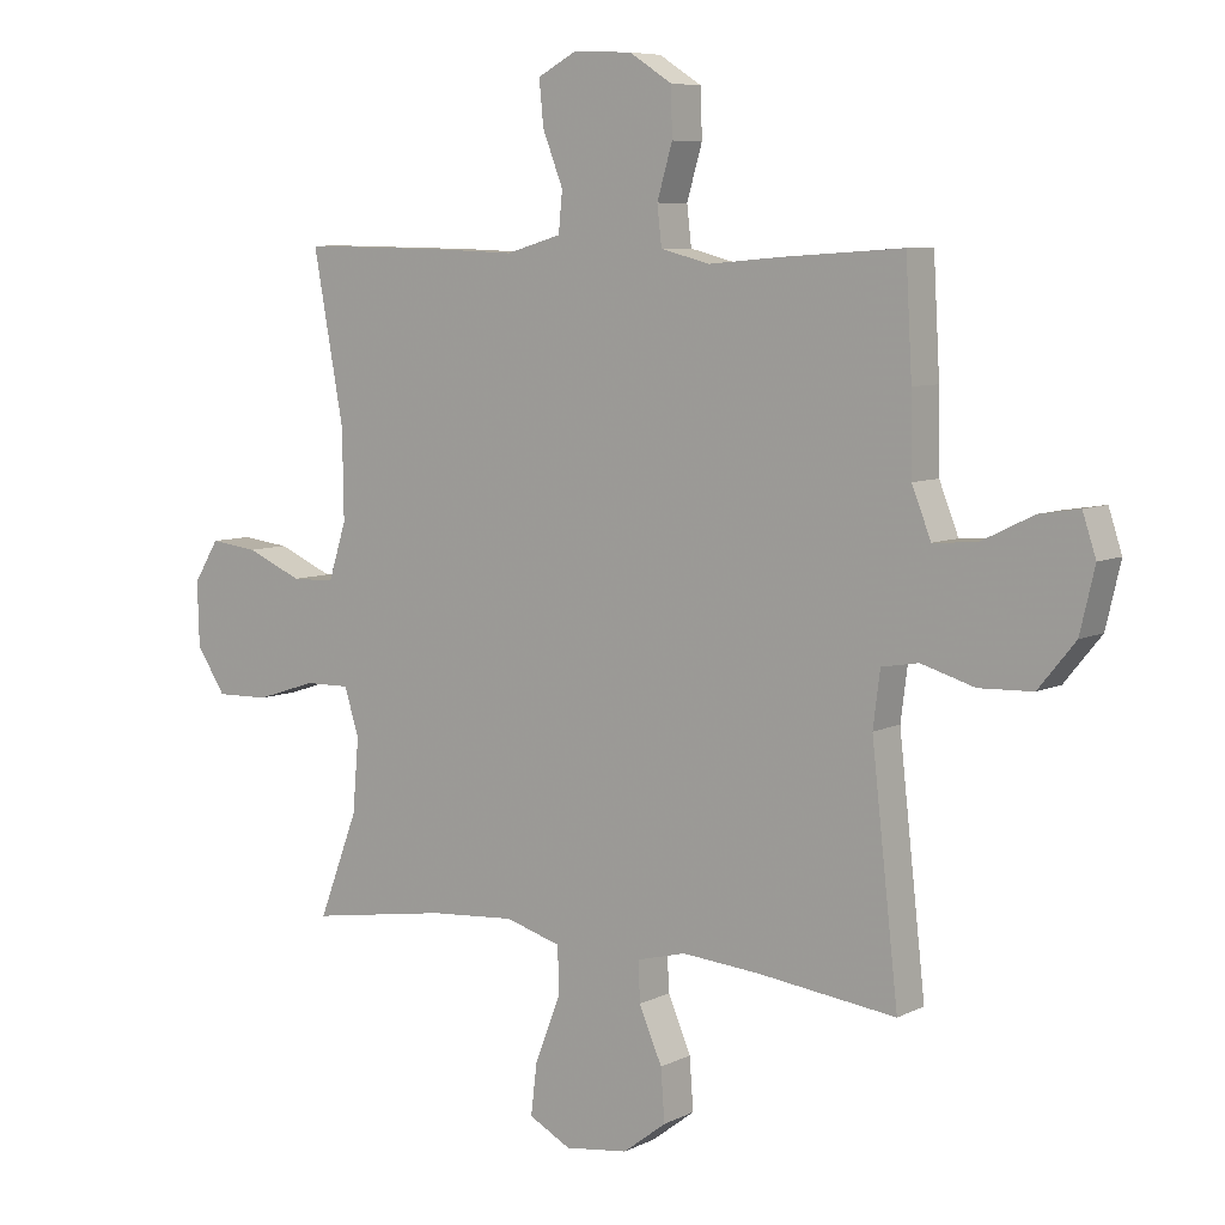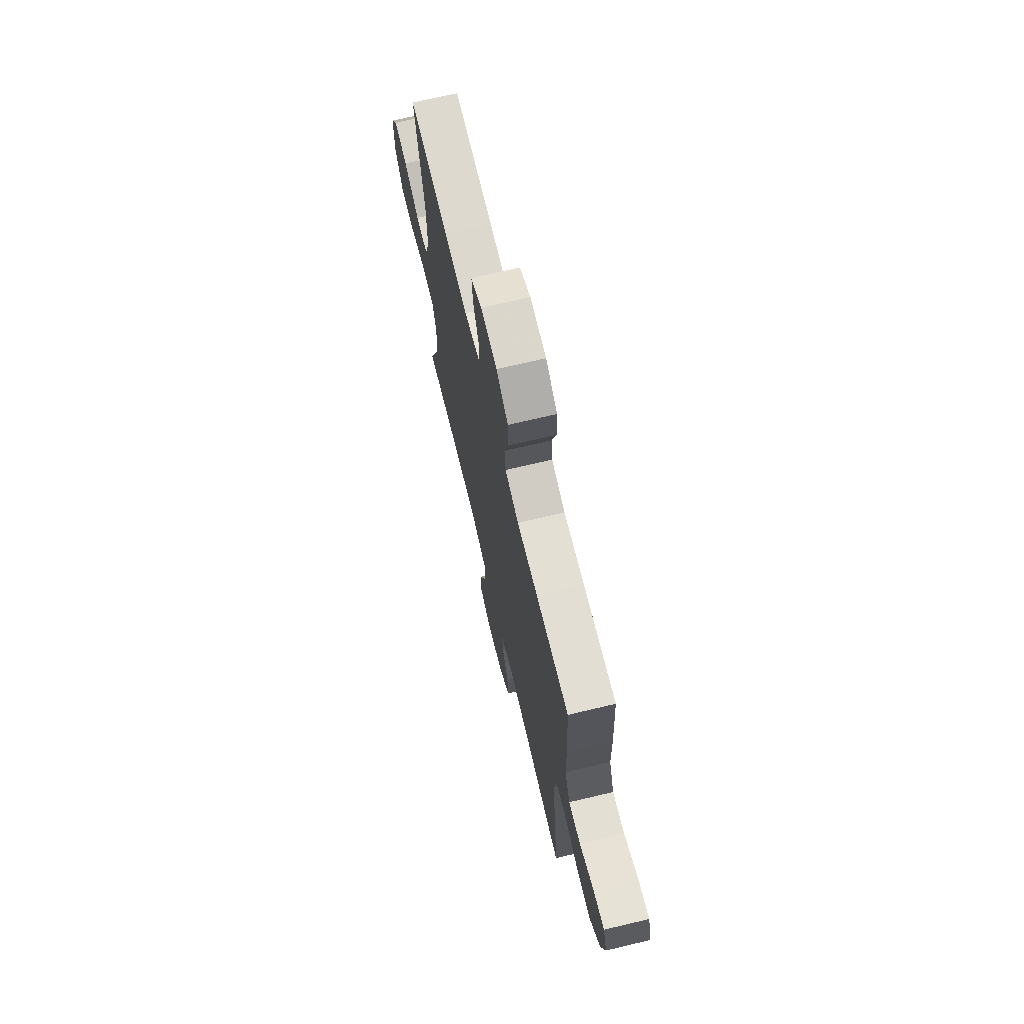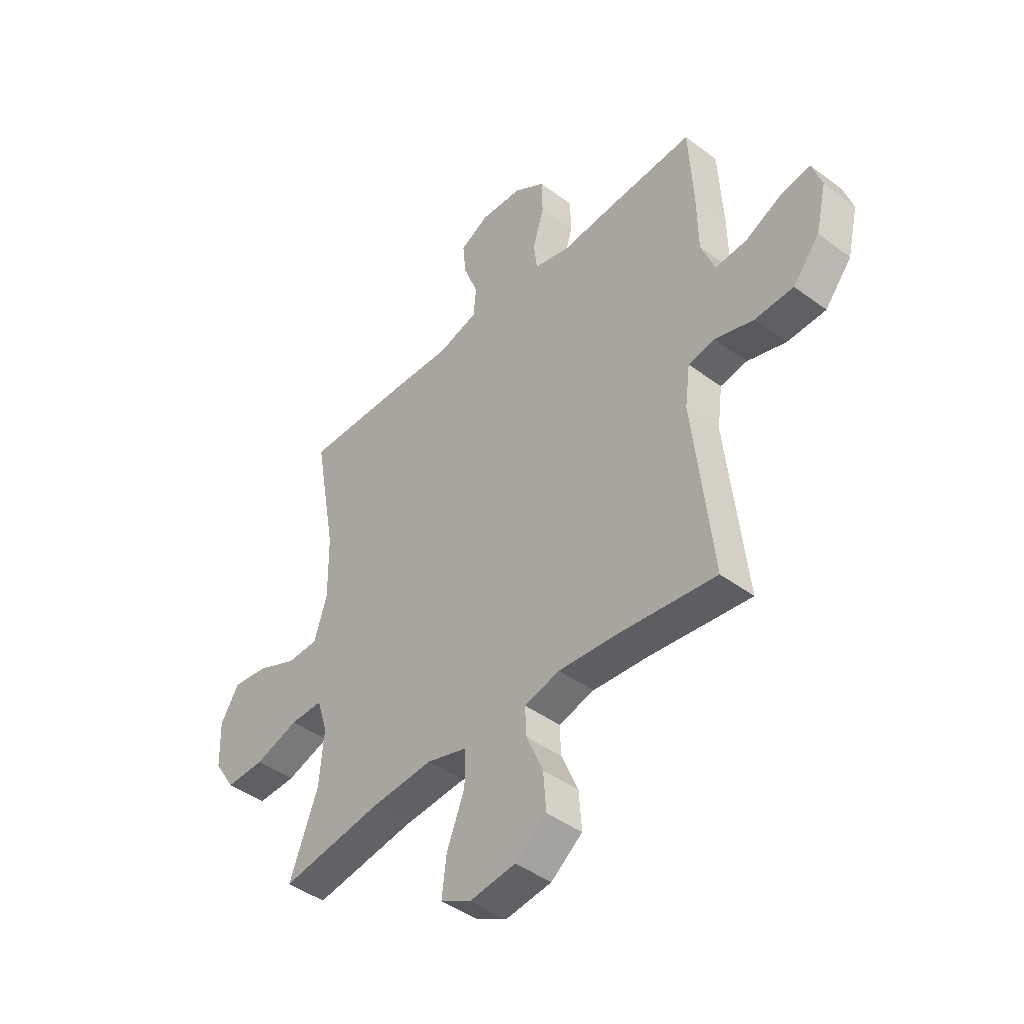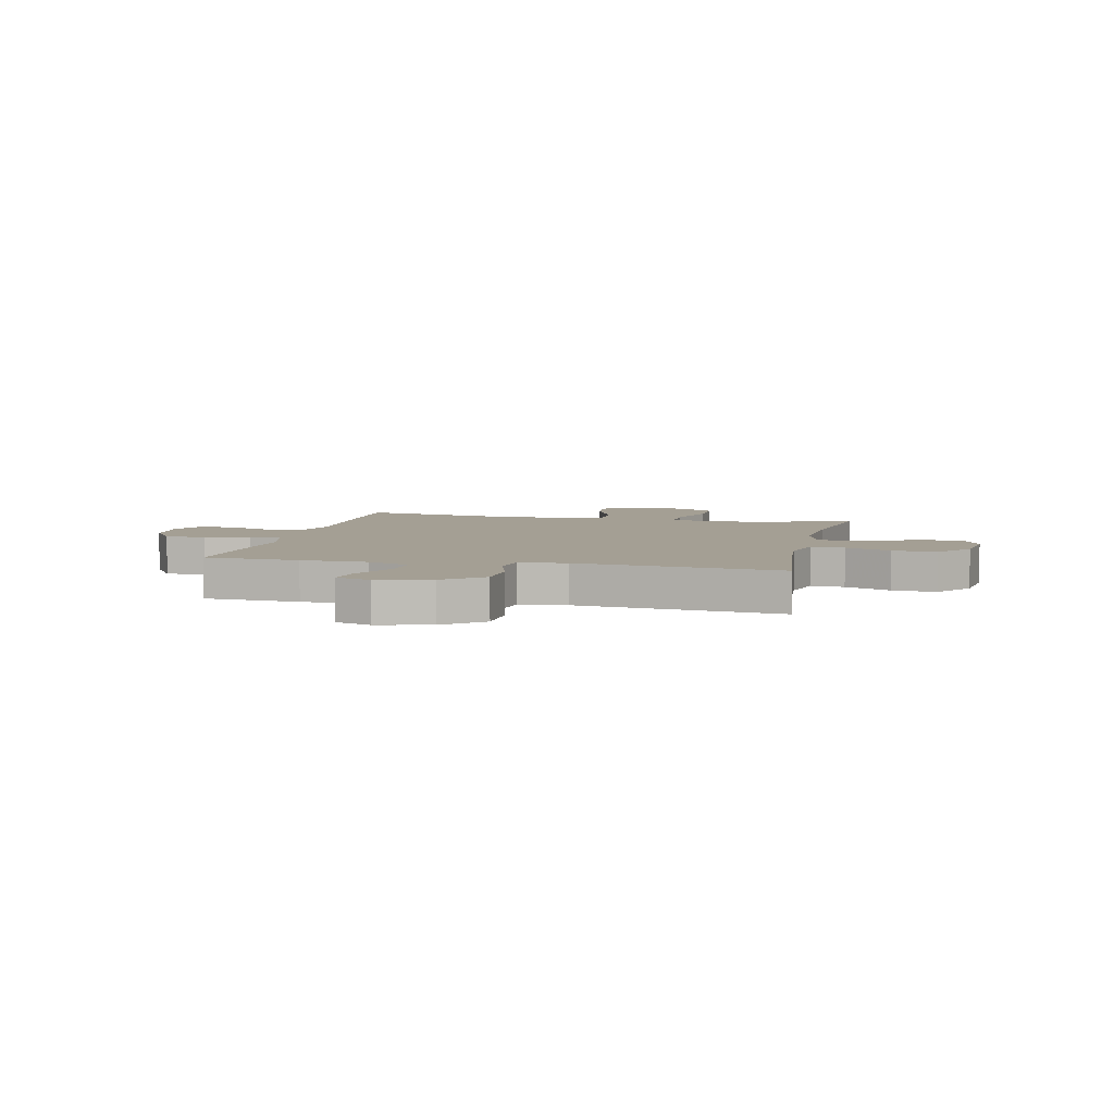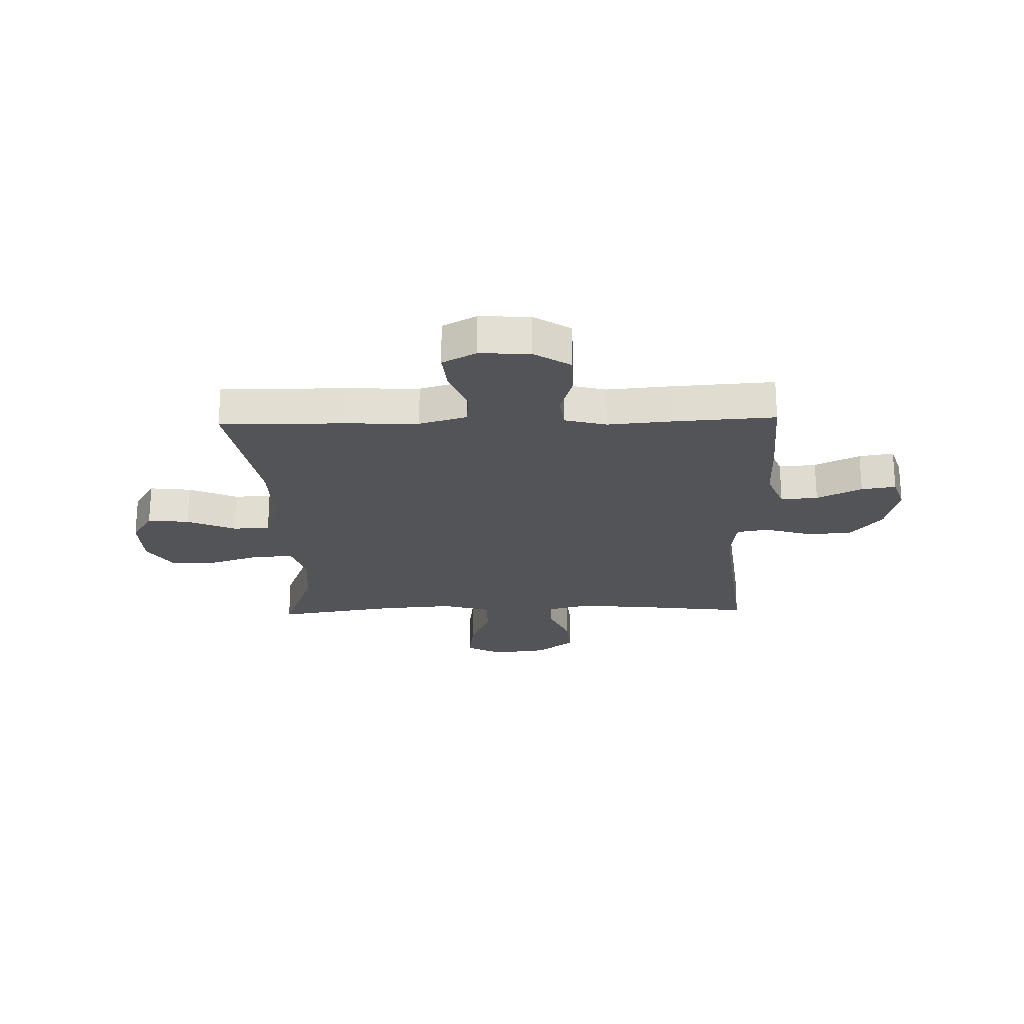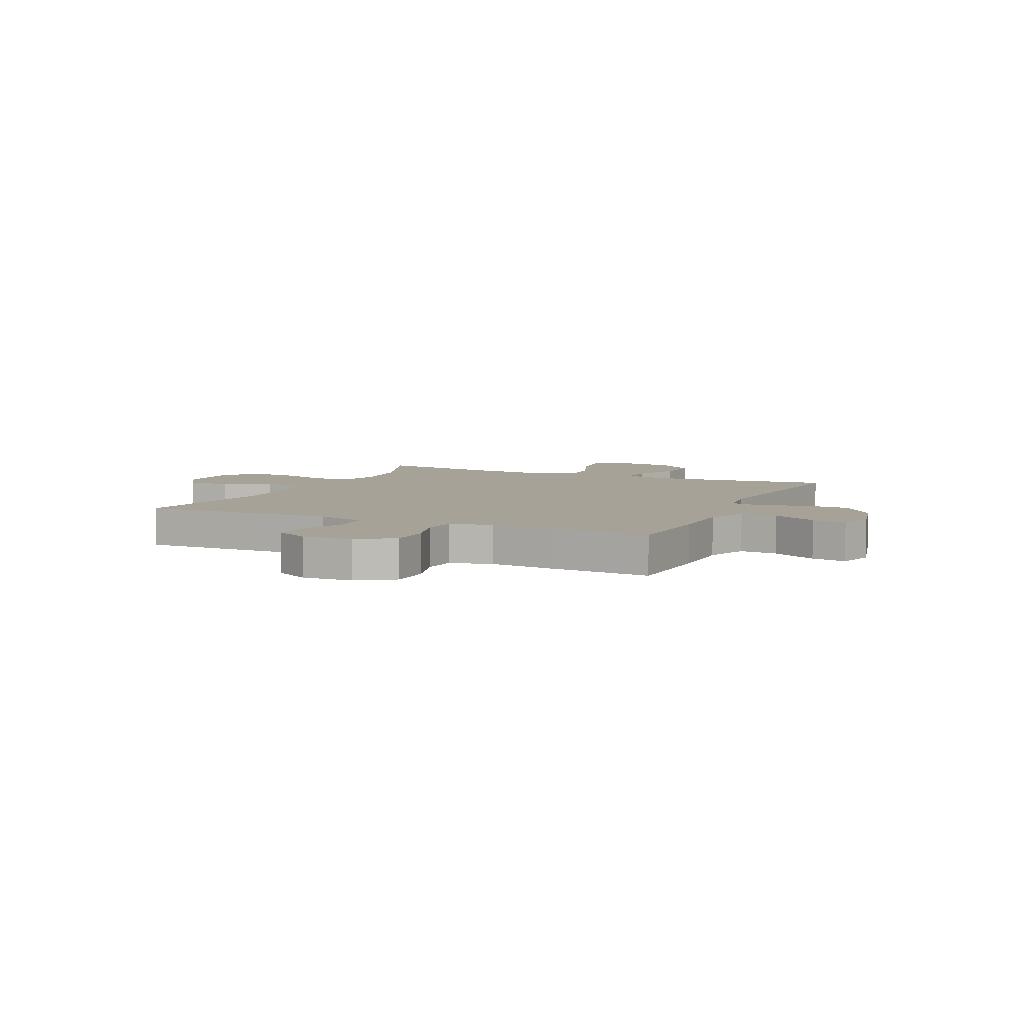
<metadata>
{"format":"obj","ext":"obj","renderer":"f3d","projection":"perspective","resolution":1024,"background":"white","views":[{"elev":7.2,"azim":36.2,"up":"+Z"},{"elev":70.6,"azim":76.6,"up":"+Z"},{"elev":-43.7,"azim":48.8,"up":"+Z"},{"elev":5.6,"azim":102.6,"up":"+Y"},{"elev":-22.8,"azim":1.6,"up":"+Y"},{"elev":6.4,"azim":24.6,"up":"+Y"}]}
</metadata>
<code>
v -0.5 0.07 -0.5
v -0.438 0.07 -0.337
v -0.428 0.07 -0.221
v -0.451 0.07 -0.147
v -0.522 0.07 -0.148
v -0.617 0.07 -0.179
v -0.701 0.07 -0.181
v -0.747 0.07 -0.111
v -0.75 0.07 -0.011
v -0.71 0.07 0.054
v -0.634 0.07 0.045
v -0.546 0.07 0.007
v -0.478 0.07 0.009
v -0.45 0.07 0.098
v -0.452 0.07 0.236
v -0.5 0.07 0.5
v -0.272 0.07 0.496
v -0.14 0.07 0.491
v -0.053 0.07 0.516
v -0.047 0.07 0.579
v -0.079 0.07 0.661
v -0.086 0.07 0.731
v -0.024 0.07 0.764
v 0.068 0.07 0.759
v 0.135 0.07 0.716
v 0.137 0.07 0.641
v 0.113 0.07 0.559
v 0.12 0.07 0.498
v 0.197 0.07 0.478
v 0.314 0.07 0.488
v 0.5 0.07 0.5
v 0.51 0.07 0.325
v 0.512 0.07 0.203
v 0.542 0.07 0.127
v 0.61 0.07 0.132
v 0.692 0.07 0.172
v 0.755 0.07 0.182
v 0.776 0.07 0.118
v 0.753 0.07 0.02
v 0.695 0.07 -0.051
v 0.611 0.07 -0.054
v 0.527 0.07 -0.029
v 0.469 0.07 -0.039
v 0.458 0.07 -0.125
v 0.5 0.07 -0.5
v 0.282 0.07 -0.473
v 0.16 0.07 -0.463
v 0.083 0.07 -0.483
v 0.086 0.07 -0.545
v 0.122 0.07 -0.629
v 0.128 0.07 -0.71
v 0.06 0.07 -0.762
v -0.04 0.07 -0.775
v -0.106 0.07 -0.74
v -0.096 0.07 -0.658
v -0.057 0.07 -0.558
v -0.057 0.07 -0.482
v -0.145 0.07 -0.456
v -0.281 0.07 -0.466
v -0.5 0 -0.5
v -0.438 0 -0.337
v -0.428 0 -0.221
v -0.451 0 -0.147
v -0.522 0 -0.148
v -0.617 0 -0.179
v -0.701 0 -0.181
v -0.747 0 -0.111
v -0.75 0 -0.011
v -0.71 0 0.054
v -0.634 0 0.045
v -0.546 0 0.007
v -0.478 0 0.009
v -0.45 0 0.098
v -0.452 0 0.236
v -0.5 0 0.5
v -0.272 0 0.496
v -0.14 0 0.491
v -0.053 0 0.516
v -0.047 0 0.579
v -0.079 0 0.661
v -0.086 0 0.731
v -0.024 0 0.764
v 0.068 0 0.759
v 0.135 0 0.716
v 0.137 0 0.641
v 0.113 0 0.559
v 0.12 0 0.498
v 0.197 0 0.478
v 0.314 0 0.488
v 0.5 0 0.5
v 0.51 0 0.325
v 0.512 0 0.203
v 0.542 0 0.127
v 0.61 0 0.132
v 0.692 0 0.172
v 0.755 0 0.182
v 0.776 0 0.118
v 0.753 0 0.02
v 0.695 0 -0.051
v 0.611 0 -0.054
v 0.527 0 -0.029
v 0.469 0 -0.039
v 0.458 0 -0.125
v 0.5 0 -0.5
v 0.282 0 -0.473
v 0.16 0 -0.463
v 0.083 0 -0.483
v 0.086 0 -0.545
v 0.122 0 -0.629
v 0.128 0 -0.71
v 0.06 0 -0.762
v -0.04 0 -0.775
v -0.106 0 -0.74
v -0.096 0 -0.658
v -0.057 0 -0.558
v -0.057 0 -0.482
v -0.145 0 -0.456
v -0.281 0 -0.466
f 54 55 56
f 53 54 56
f 52 53 56
f 51 52 56
f 50 51 56
f 49 50 56
f 48 49 56 57
f 47 48 57 58
f 44 45 46
f 43 44 46 47
f 40 41 42
f 39 40 42
f 38 39 42
f 37 38 42
f 36 37 42
f 35 36 42
f 34 35 42 43
f 43 47 58
f 34 43 58
f 33 34 58
f 33 58 59
f 32 33 59
f 31 32 59
f 30 31 59
f 29 30 59
f 25 26 27
f 24 25 27
f 23 24 27
f 22 23 27
f 21 22 27
f 20 21 27
f 19 20 27 28
f 15 16 17 18
f 28 29 59
f 19 28 59
f 18 19 59
f 15 18 59
f 14 15 59
f 10 11 12
f 9 10 12
f 8 9 12
f 7 8 12
f 6 7 12
f 5 6 12
f 4 5 12 13
f 59 1 2
f 59 2 3
f 13 14 59
f 4 13 59
f 3 4 59
f 115 114 113
f 115 113 112
f 115 112 111
f 115 111 110
f 115 110 109
f 115 109 108
f 116 115 108 107
f 117 116 107 106
f 105 104 103
f 106 105 103 102
f 101 100 99
f 101 99 98
f 101 98 97
f 101 97 96
f 101 96 95
f 101 95 94
f 102 101 94 93
f 117 106 102
f 117 102 93
f 117 93 92
f 118 117 92
f 118 92 91
f 118 91 90
f 118 90 89
f 118 89 88
f 86 85 84
f 86 84 83
f 86 83 82
f 86 82 81
f 86 81 80
f 86 80 79
f 87 86 79 78
f 77 76 75 74
f 118 88 87
f 118 87 78
f 118 78 77
f 118 77 74
f 118 74 73
f 71 70 69
f 71 69 68
f 71 68 67
f 71 67 66
f 71 66 65
f 71 65 64
f 72 71 64 63
f 61 60 118
f 62 61 118
f 118 73 72
f 118 72 63
f 118 63 62
f 1 60 61 2
f 2 61 62 3
f 3 62 63 4
f 4 63 64 5
f 5 64 65 6
f 6 65 66 7
f 7 66 67 8
f 8 67 68 9
f 9 68 69 10
f 10 69 70 11
f 11 70 71 12
f 12 71 72 13
f 13 72 73 14
f 14 73 74 15
f 15 74 75 16
f 16 75 76 17
f 17 76 77 18
f 18 77 78 19
f 19 78 79 20
f 20 79 80 21
f 21 80 81 22
f 22 81 82 23
f 23 82 83 24
f 24 83 84 25
f 25 84 85 26
f 26 85 86 27
f 27 86 87 28
f 28 87 88 29
f 29 88 89 30
f 30 89 90 31
f 31 90 91 32
f 32 91 92 33
f 33 92 93 34
f 34 93 94 35
f 35 94 95 36
f 36 95 96 37
f 37 96 97 38
f 38 97 98 39
f 39 98 99 40
f 40 99 100 41
f 41 100 101 42
f 42 101 102 43
f 43 102 103 44
f 44 103 104 45
f 45 104 105 46
f 46 105 106 47
f 47 106 107 48
f 48 107 108 49
f 49 108 109 50
f 50 109 110 51
f 51 110 111 52
f 52 111 112 53
f 53 112 113 54
f 54 113 114 55
f 55 114 115 56
f 56 115 116 57
f 57 116 117 58
f 58 117 118 59
f 59 118 60 1

</code>
